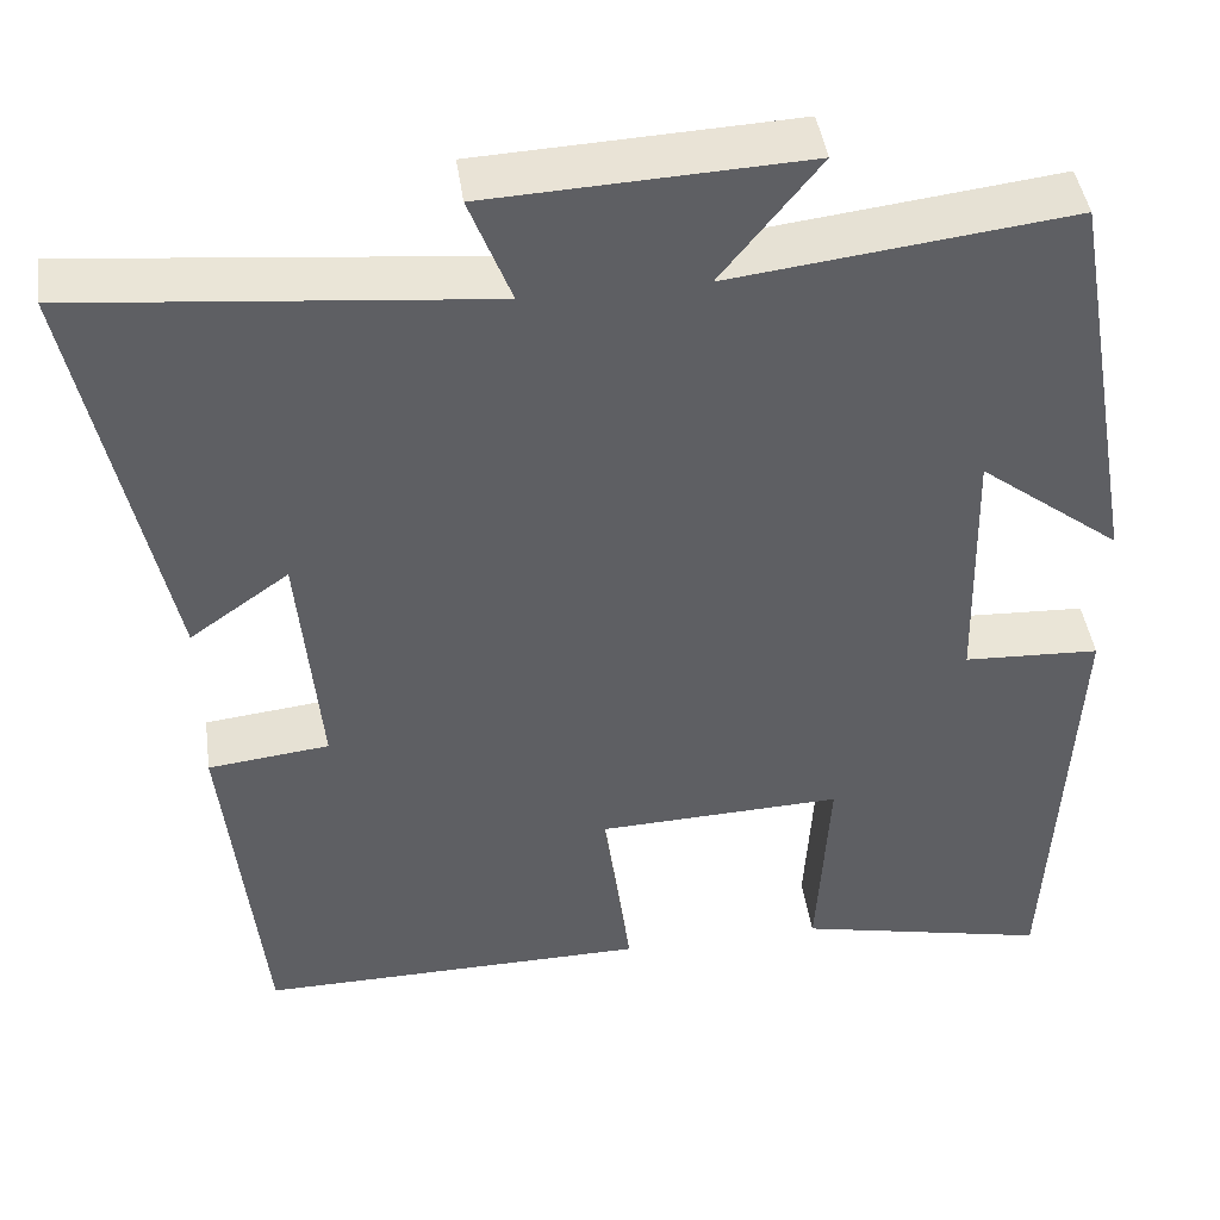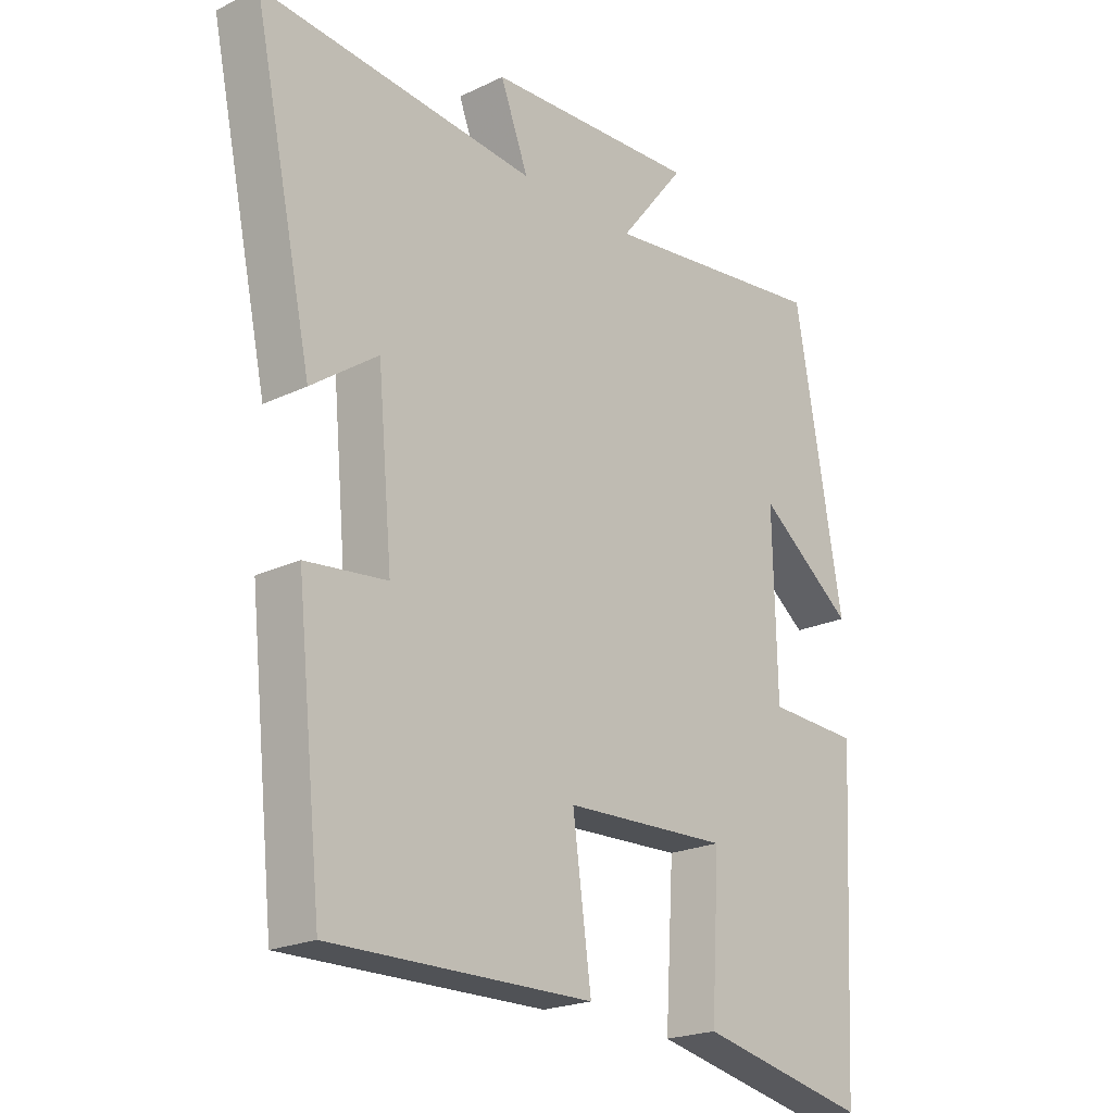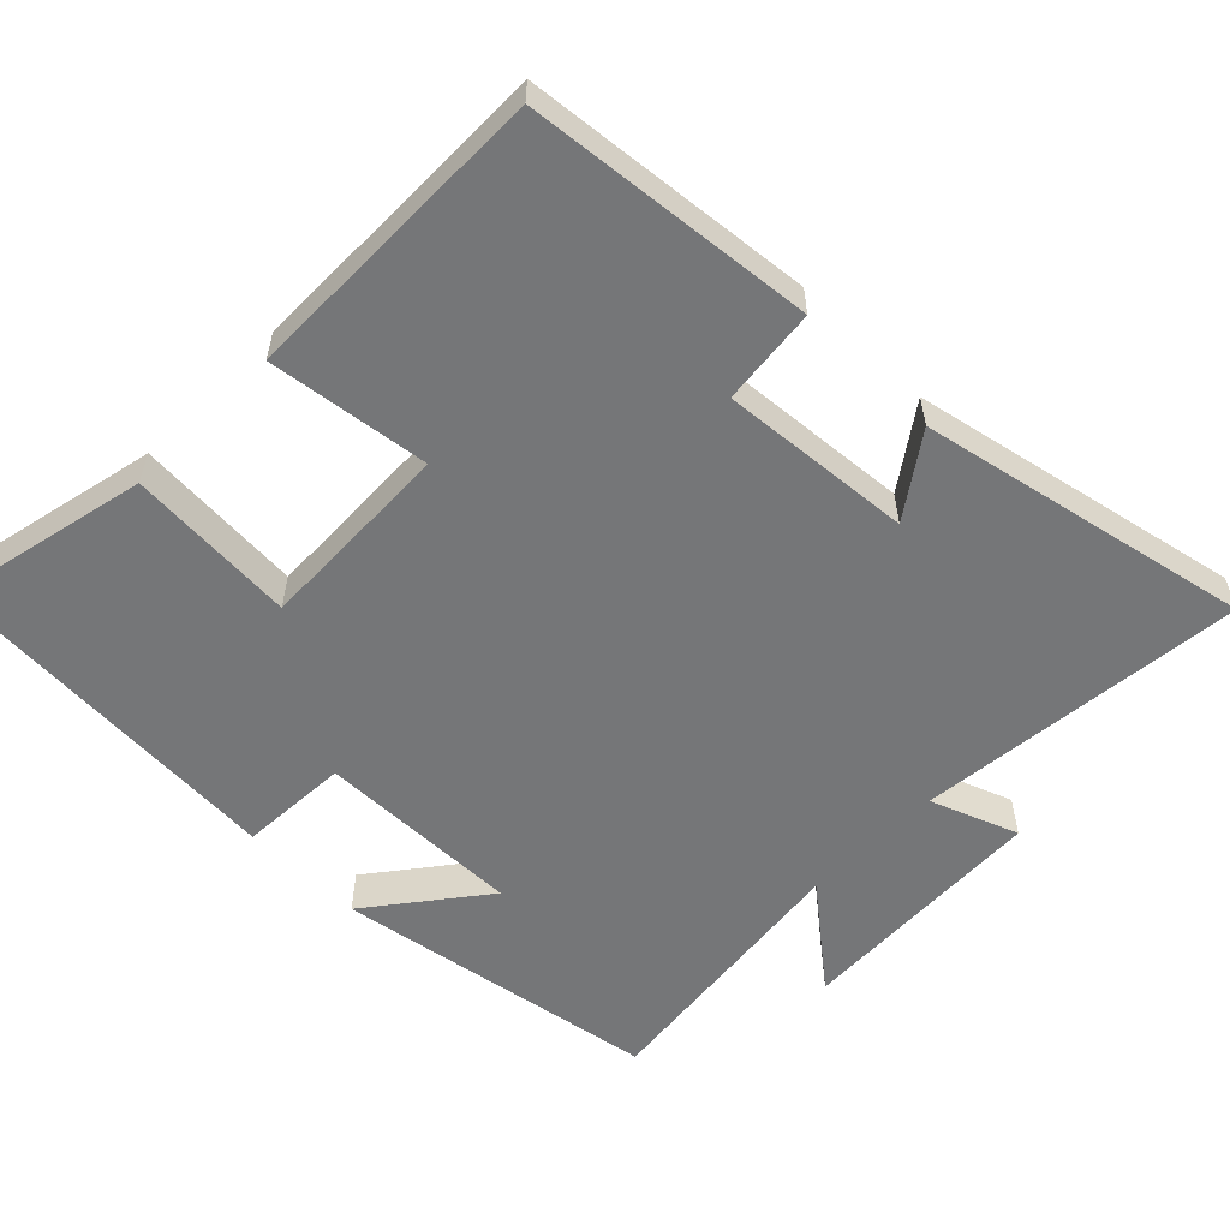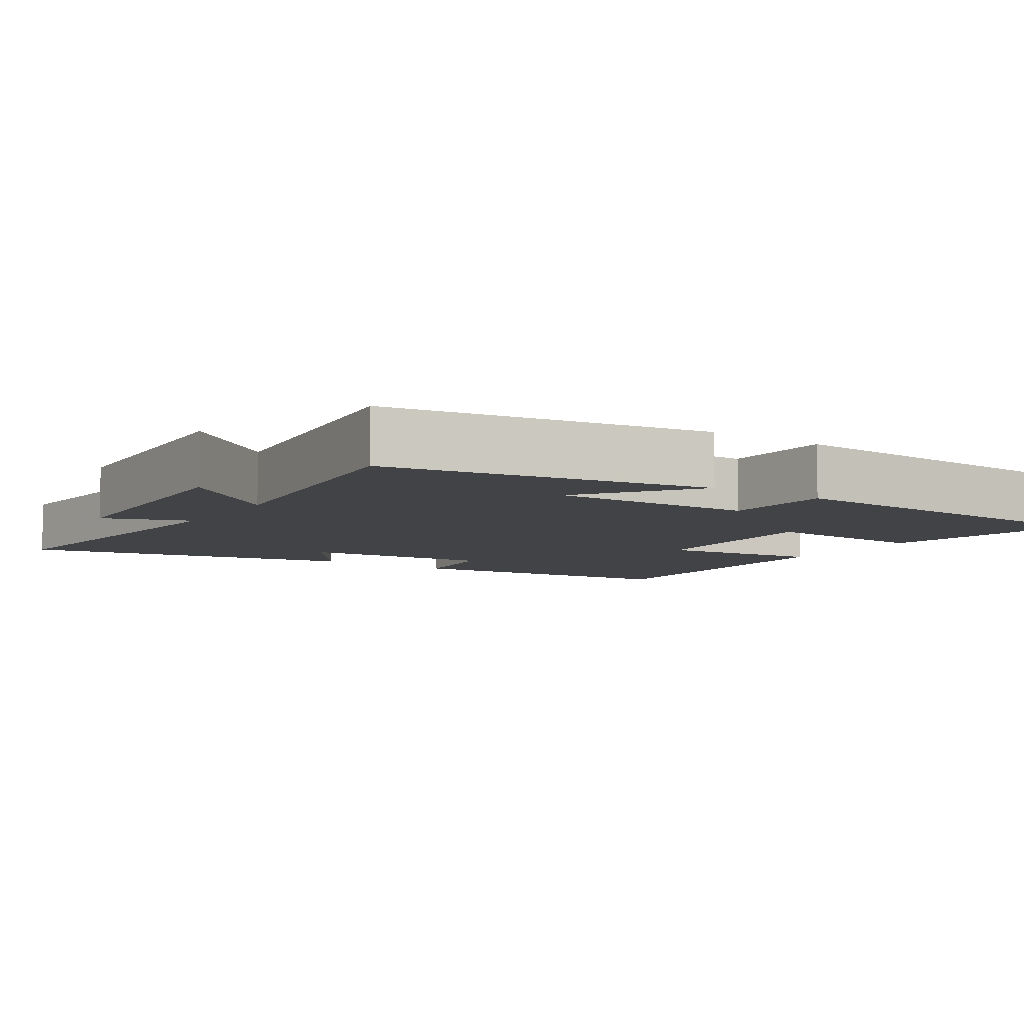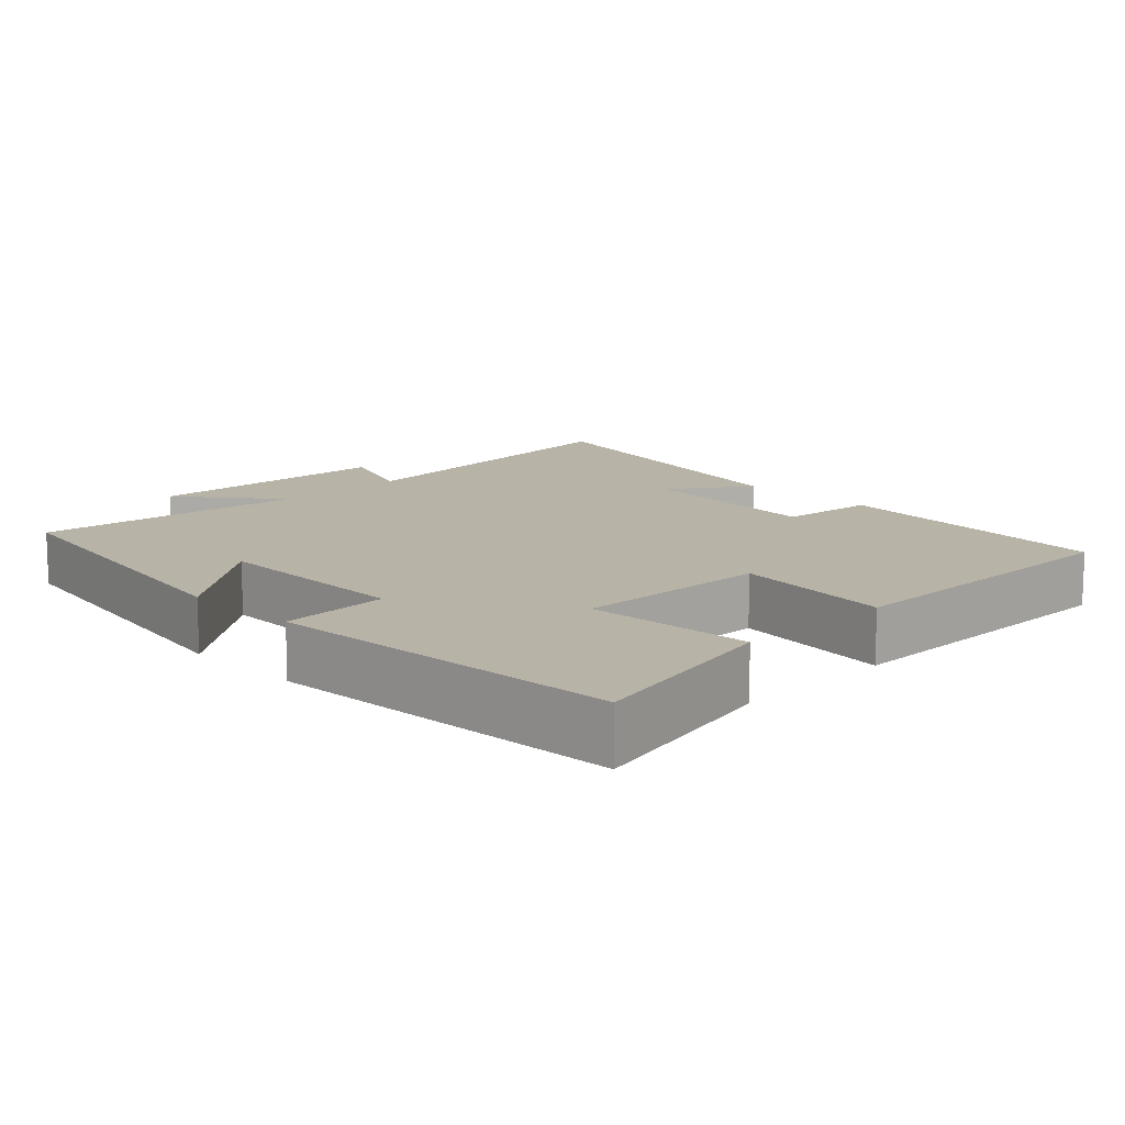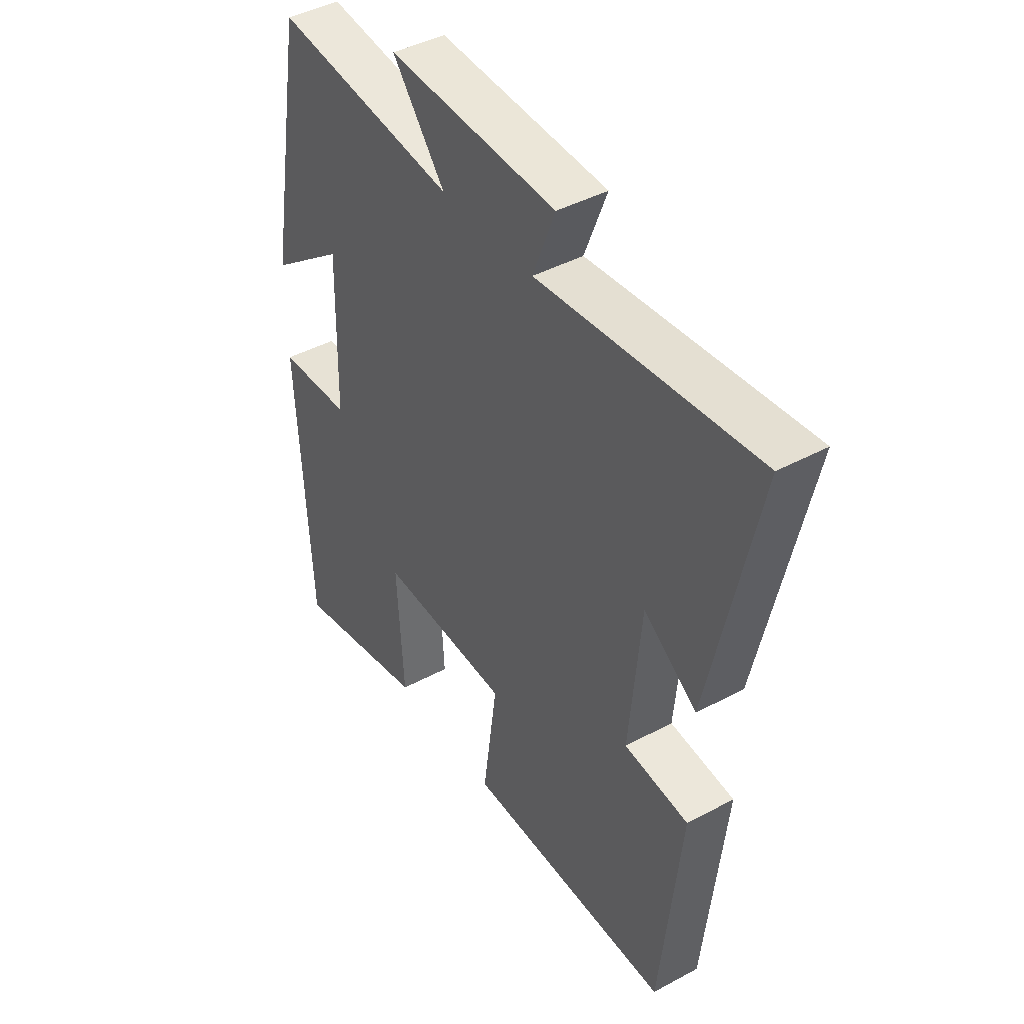
<metadata>
{"format":"obj","ext":"obj","renderer":"f3d","projection":"perspective","resolution":1024,"background":"white","views":[{"elev":43.7,"azim":-8.1,"up":"+Z"},{"elev":-21.3,"azim":-49.4,"up":"+Z"},{"elev":-56.8,"azim":-134.9,"up":"+Y"},{"elev":-7.5,"azim":56.5,"up":"+Y"},{"elev":12.7,"azim":135.1,"up":"+Y"},{"elev":43.1,"azim":-122.6,"up":"+Z"}]}
</metadata>
<code>
v 0.422 0.07 0.545
v 0.5 0.07 0.101
v 0.344 0.07 0.22
v 0.35 0.07 -0.06
v 0.5 0.07 -0.067
v 0.474 0.07 -0.56
v 0.196 0.07 -0.5
v 0.21 0.07 -0.269
v -0.06 0.07 -0.279
v -0.03 0.07 -0.5
v -0.458 0.07 -0.505
v -0.5 0.07 -0.109
v -0.367 0.07 -0.094
v -0.391 0.07 0.168
v -0.5 0.07 0.091
v -0.597 0.07 0.544
v -0.146 0.07 0.5
v -0.192 0.07 0.619
v 0.156 0.07 0.635
v 0.048 0.07 0.5
v 0.422 0 0.545
v 0.5 0 0.101
v 0.344 0 0.22
v 0.35 0 -0.06
v 0.5 0 -0.067
v 0.474 0 -0.56
v 0.196 0 -0.5
v 0.21 0 -0.269
v -0.06 0 -0.279
v -0.03 0 -0.5
v -0.458 0 -0.505
v -0.5 0 -0.109
v -0.367 0 -0.094
v -0.391 0 0.168
v -0.5 0 0.091
v -0.597 0 0.544
v -0.146 0 0.5
v -0.192 0 0.619
v 0.156 0 0.635
v 0.048 0 0.5
f 17 18 19 20
f 14 15 16 17
f 13 14 17 20
f 10 11 12 13
f 9 10 13
f 8 9 13 20
f 5 6 7 8
f 4 5 8
f 3 4 8 20
f 1 2 3 20
f 40 39 38 37
f 37 36 35 34
f 40 37 34 33
f 33 32 31 30
f 33 30 29
f 40 33 29 28
f 28 27 26 25
f 28 25 24
f 40 28 24 23
f 40 23 22 21
f 1 21 22 2
f 2 22 23 3
f 3 23 24 4
f 4 24 25 5
f 5 25 26 6
f 6 26 27 7
f 7 27 28 8
f 8 28 29 9
f 9 29 30 10
f 10 30 31 11
f 11 31 32 12
f 12 32 33 13
f 13 33 34 14
f 14 34 35 15
f 15 35 36 16
f 16 36 37 17
f 17 37 38 18
f 18 38 39 19
f 19 39 40 20
f 20 40 21 1

</code>
